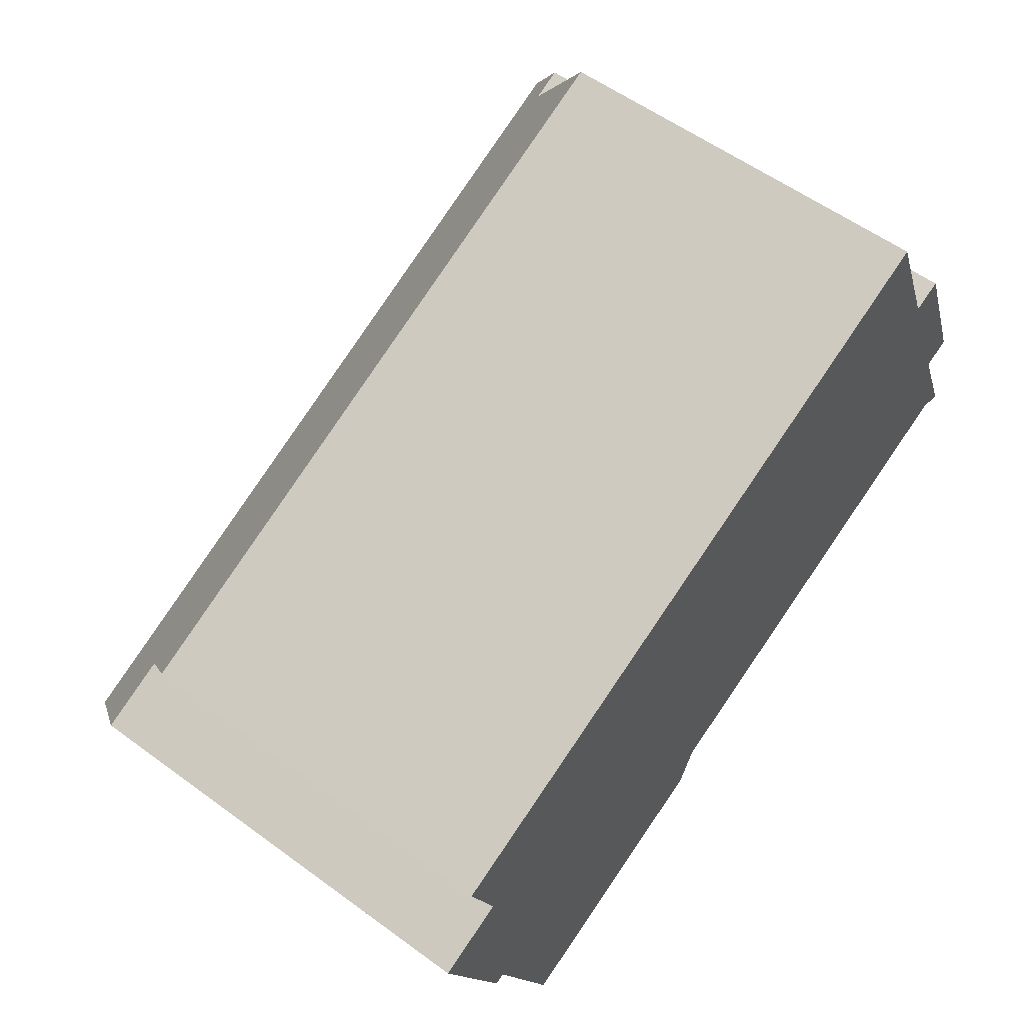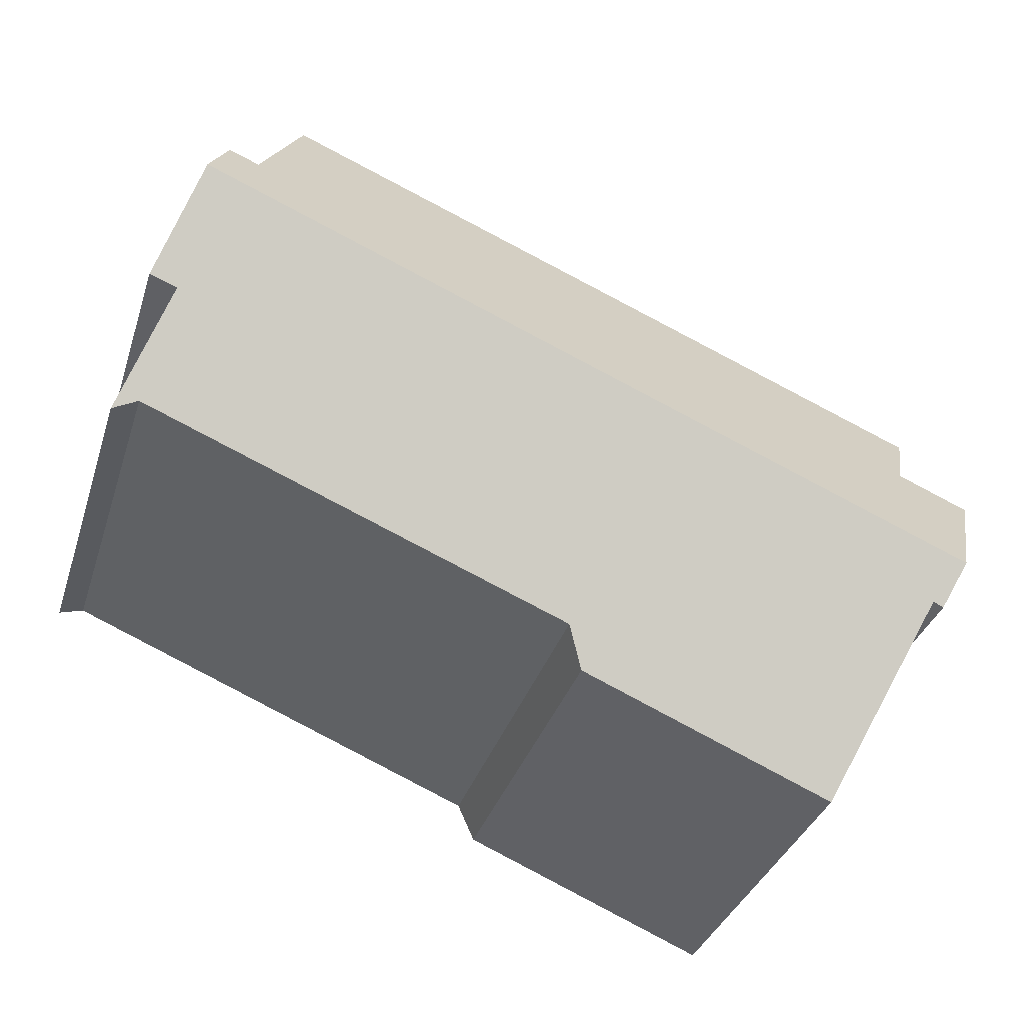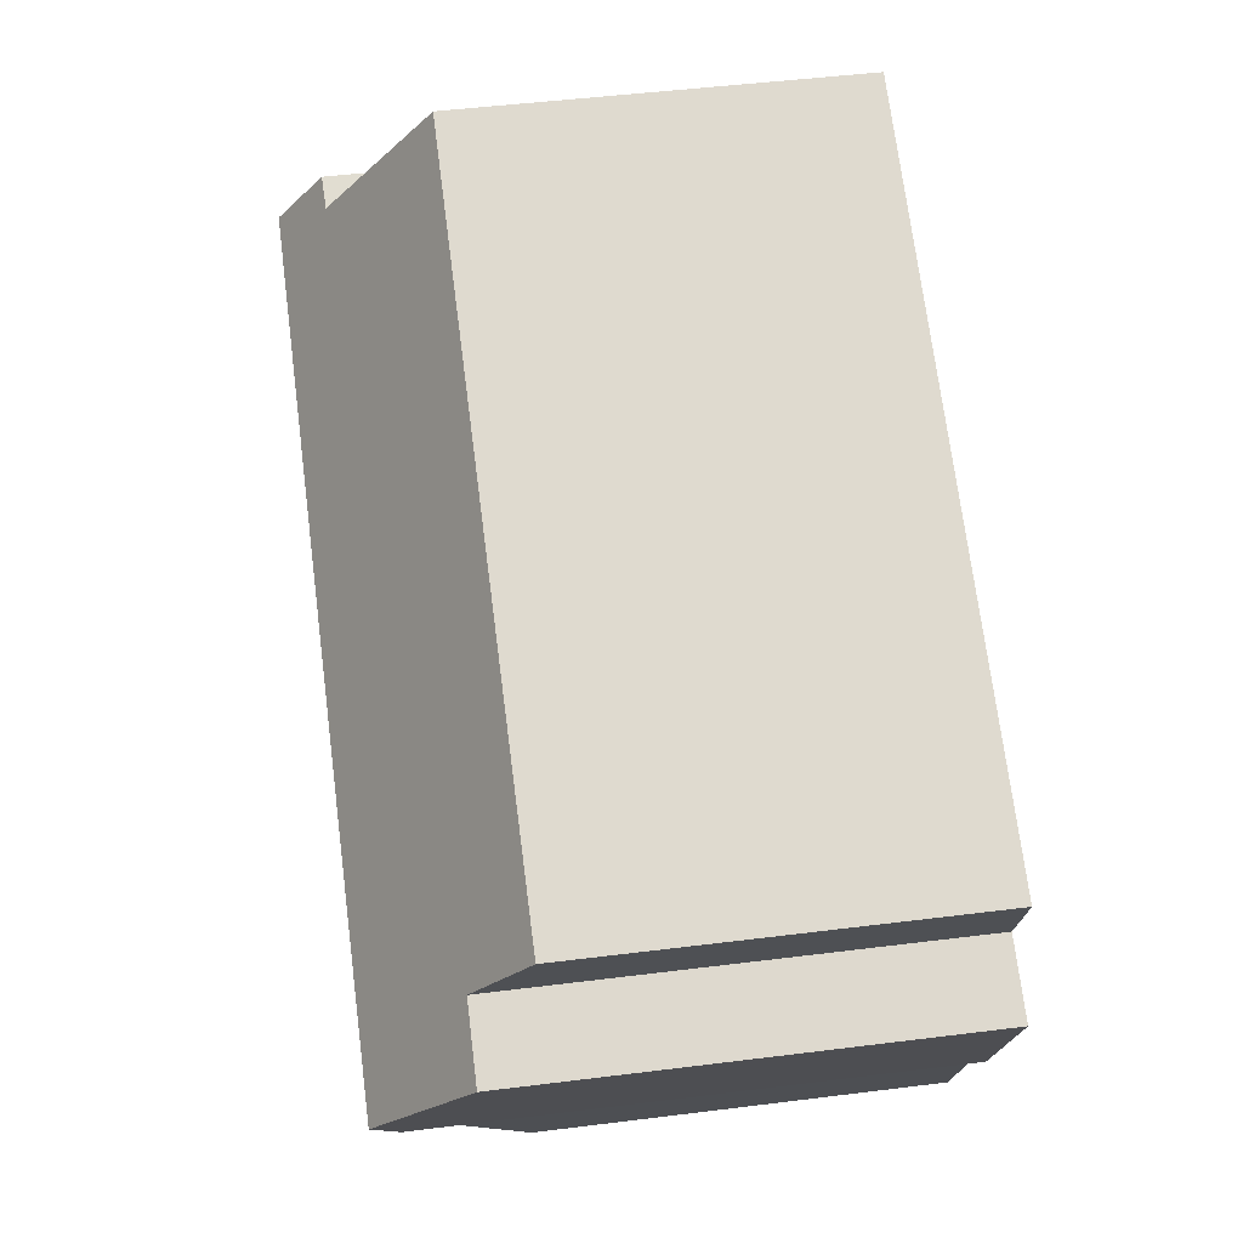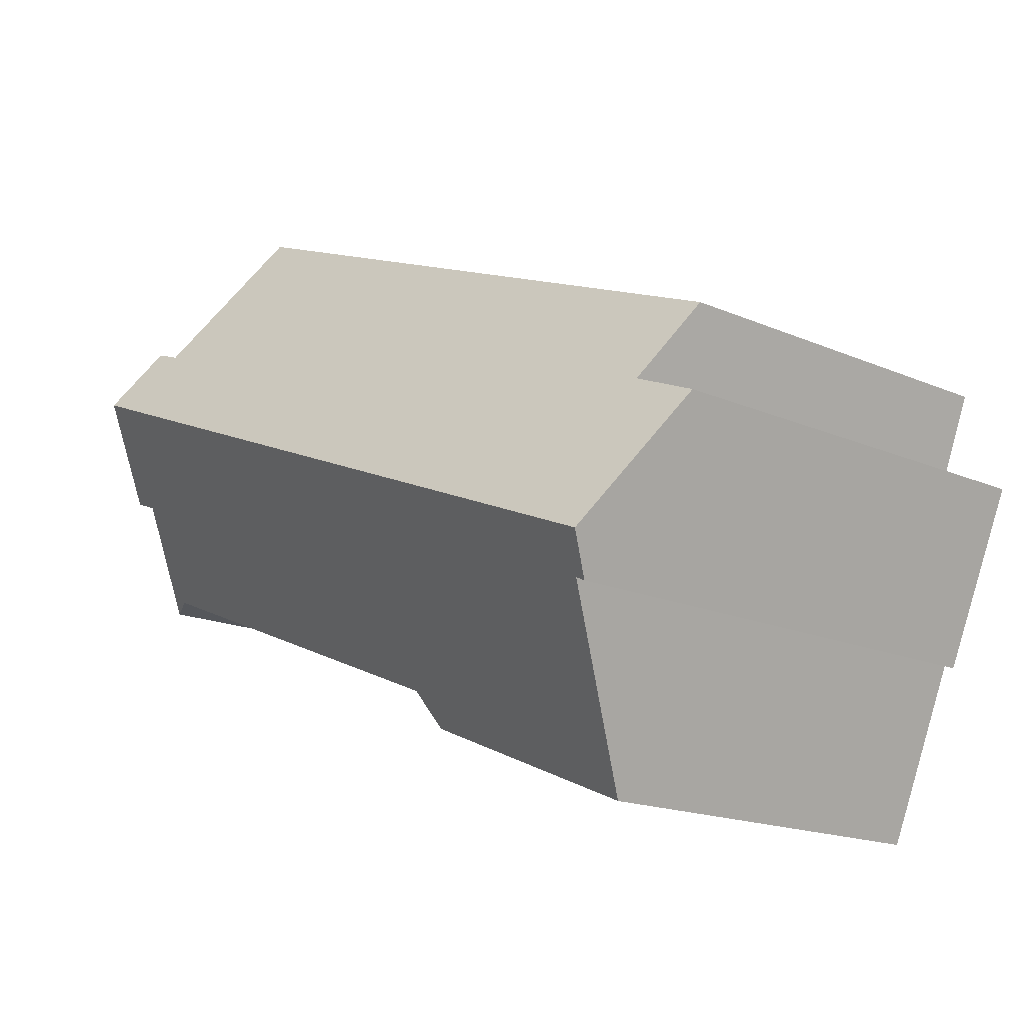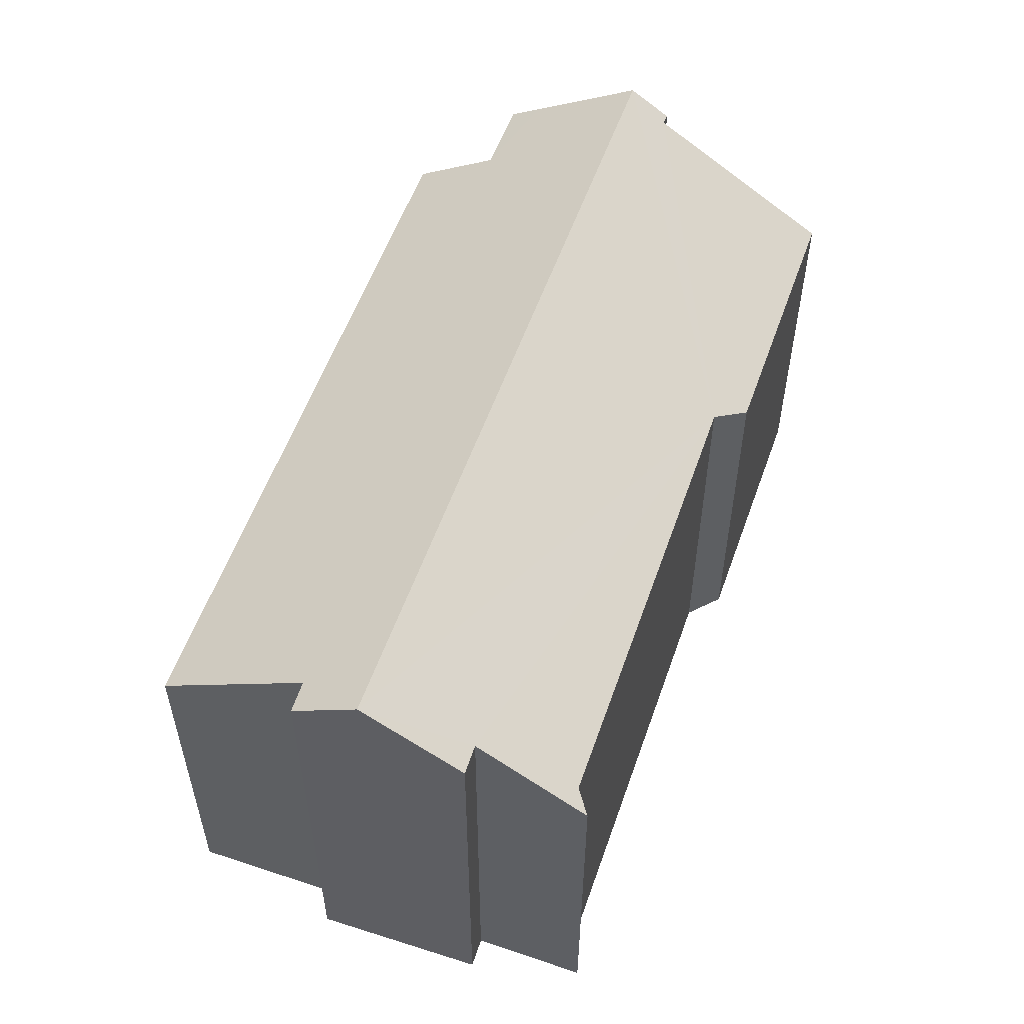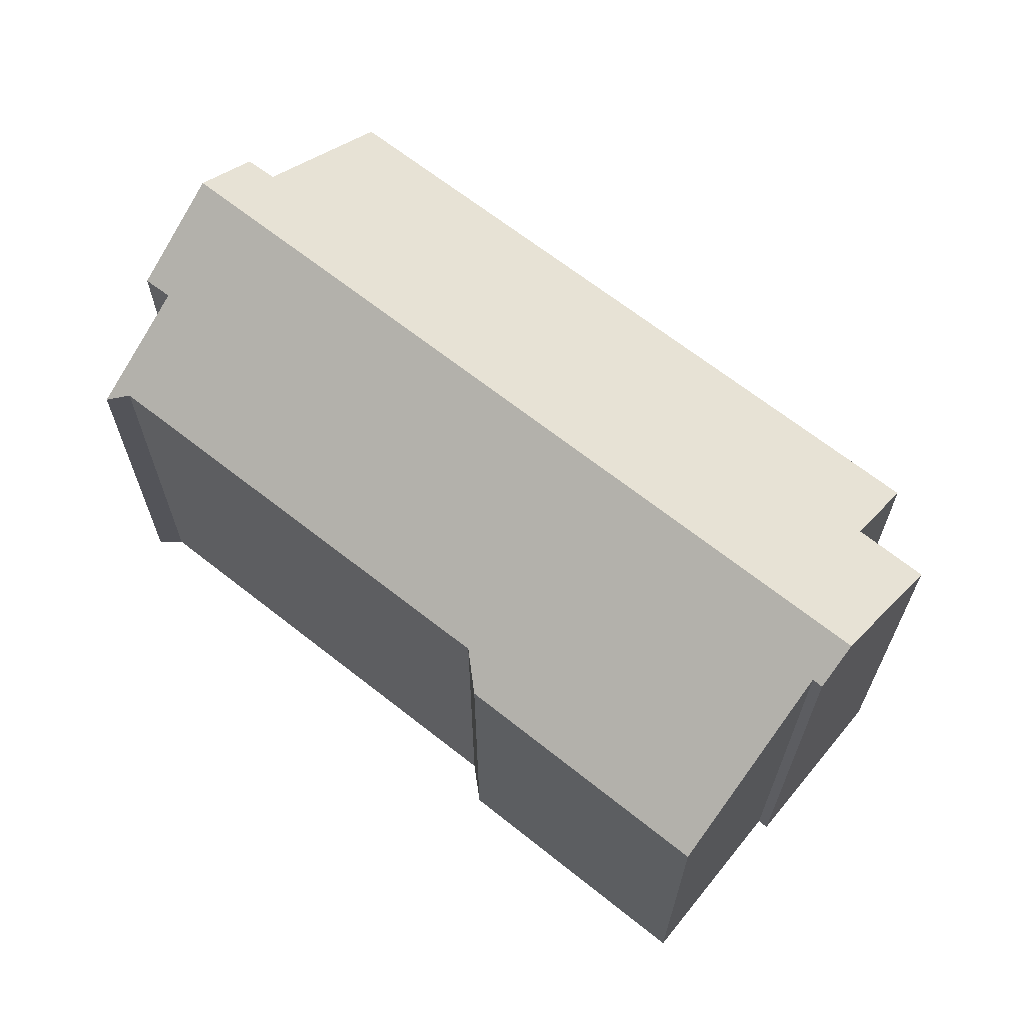
<metadata>
{"format":"obj","ext":"obj","renderer":"f3d","projection":"perspective","resolution":1024,"background":"white","views":[{"elev":56.3,"azim":-52.4,"up":"+Z"},{"elev":-34.1,"azim":163.5,"up":"+Z"},{"elev":49.0,"azim":-97.9,"up":"+Z"},{"elev":-17.2,"azim":-131.0,"up":"+Z"},{"elev":56.0,"azim":86.8,"up":"+Y"},{"elev":66.2,"azim":-164.0,"up":"+Y"}]}
</metadata>
<code>
v  1.545 14.25 -3.548
v  21.75 13.09 6.882
v  22.44 14.25 5.142
v  20.93 13.07 6.575
v  19.31 10.43 10.51
v  1.9 11.83 0.814
v  0.342 12.38 -0.785
v  0 11.85 7.254e-16
v  1.051 10.41 2.937
v  1.388 10.98 2.094
v  4.24 10.42 -9.101
v  11.51 10.92 -5.211
v  11.04 10.43 -6.256
v  23.22 10.89 -0.399
v  23.18 11.77 1.127
v  23.9 10.61 -0.591
v  22.71 12.52 2.245
v  2.271 13.55 -4.46
v  1.999 13.54 -4.59
v  23.24 12.91 3.13
v  23.47 12.51 2.541
v  1.999 2.811e-16 -4.59
v  1.545 2.173e-16 -3.548
v  0 0 0
v  0.342 4.807e-17 -0.785
v  2.271 2.731e-16 -4.46
v  4.24 5.573e-16 -9.101
v  1.9 -4.984e-17 0.814
v  19.31 -6.434e-16 10.51
v  1.051 -1.798e-16 2.937
v  1.388 -1.282e-16 2.094
v  20.93 -4.026e-16 6.575
v  21.75 -4.214e-16 6.882
v  23.47 -1.556e-16 2.541
v  22.44 -3.149e-16 5.142
v  23.24 -1.917e-16 3.13
v  22.71 -1.375e-16 2.245
v  23.22 2.443e-17 -0.399
v  23.9 3.619e-17 -0.591
v  11.51 3.191e-16 -5.211
v  23.18 -6.901e-17 1.127
v  11.04 3.831e-16 -6.256
g defaultobject
f 1 2 3
f 2 1 4
f 4 1 5
f 5 1 6
f 6 1 7
f 6 7 8
f 6 9 5
f 9 6 10
f 11 12 13
f 14 15 16
f 15 14 12
f 15 12 17
f 17 12 3
f 3 12 1
f 1 12 18
f 18 12 11
f 1 18 19
f 17 20 21
f 20 17 3
f 19 7 1
f 7 19 22
f 7 22 8
f 8 22 23
f 8 23 24
f 24 23 25
f 11 26 18
f 26 11 27
f 24 6 8
f 6 24 28
f 9 29 5
f 29 9 30
f 28 10 6
f 10 28 9
f 9 28 30
f 30 28 31
f 5 32 4
f 32 5 29
f 2 20 3
f 20 2 33
f 20 33 21
f 21 33 34
f 34 33 35
f 34 35 36
f 4 33 2
f 33 4 32
f 21 37 17
f 37 21 34
f 16 38 14
f 38 16 39
f 14 40 12
f 40 14 38
f 37 15 17
f 15 37 16
f 16 37 39
f 39 37 41
f 40 13 12
f 13 40 42
f 42 11 13
f 11 42 27
f 26 19 18
f 19 26 22
f 35 32 36
f 32 35 33
f 42 26 27
f 26 42 23
f 23 42 25
f 25 42 24
f 24 42 28
f 28 42 31
f 31 42 30
f 30 42 40
f 30 40 29
f 29 40 38
f 29 38 37
f 37 38 41
f 41 38 39
f 29 37 32
f 32 37 34
f 32 34 36
f 23 22 26

</code>
